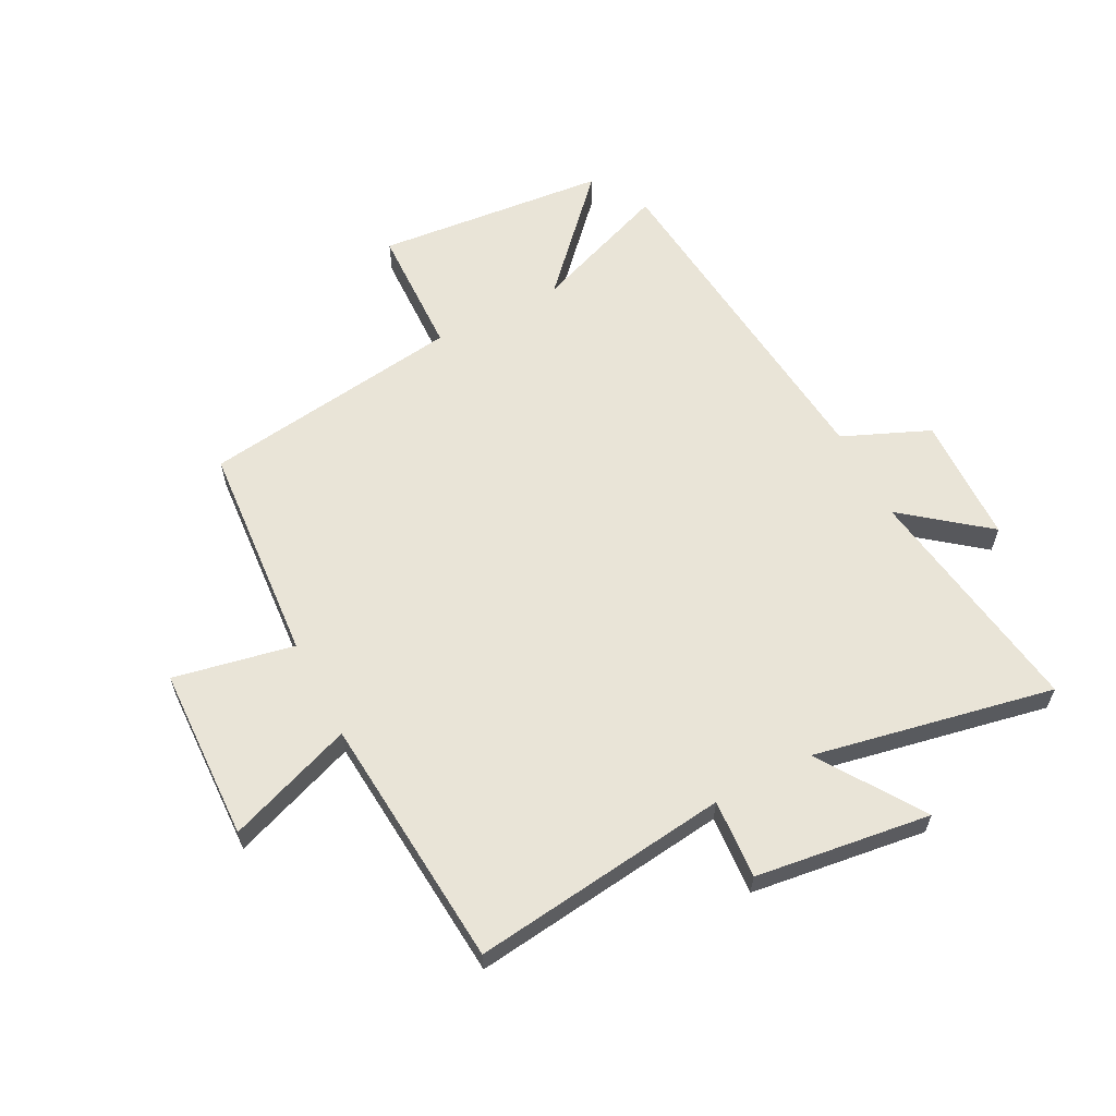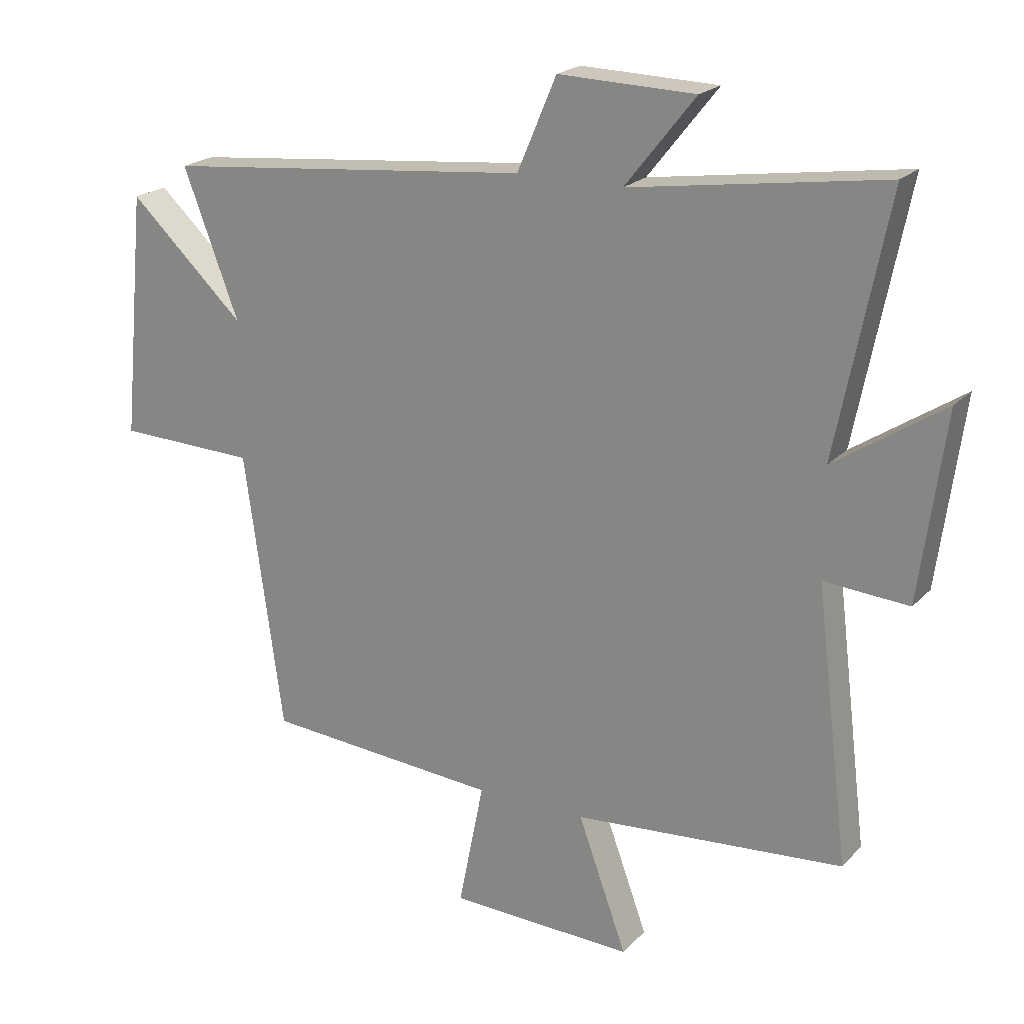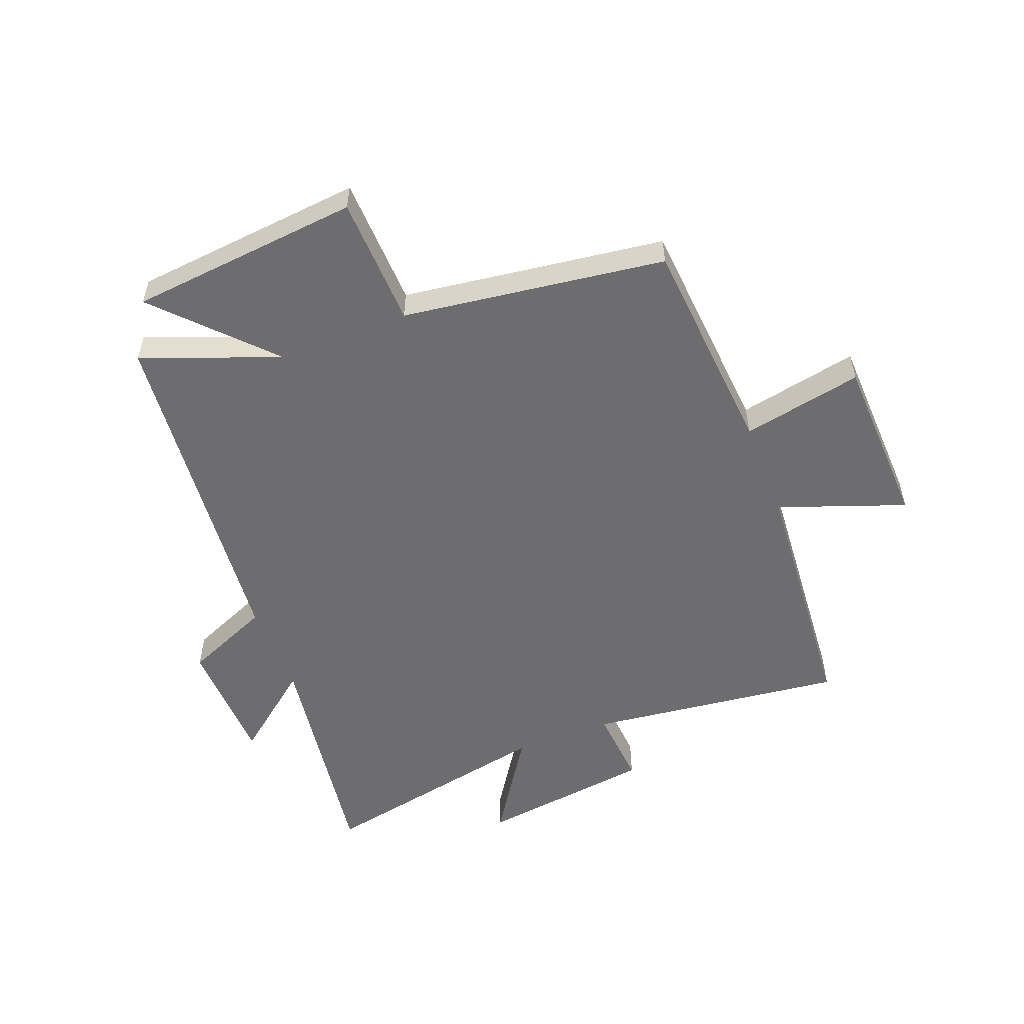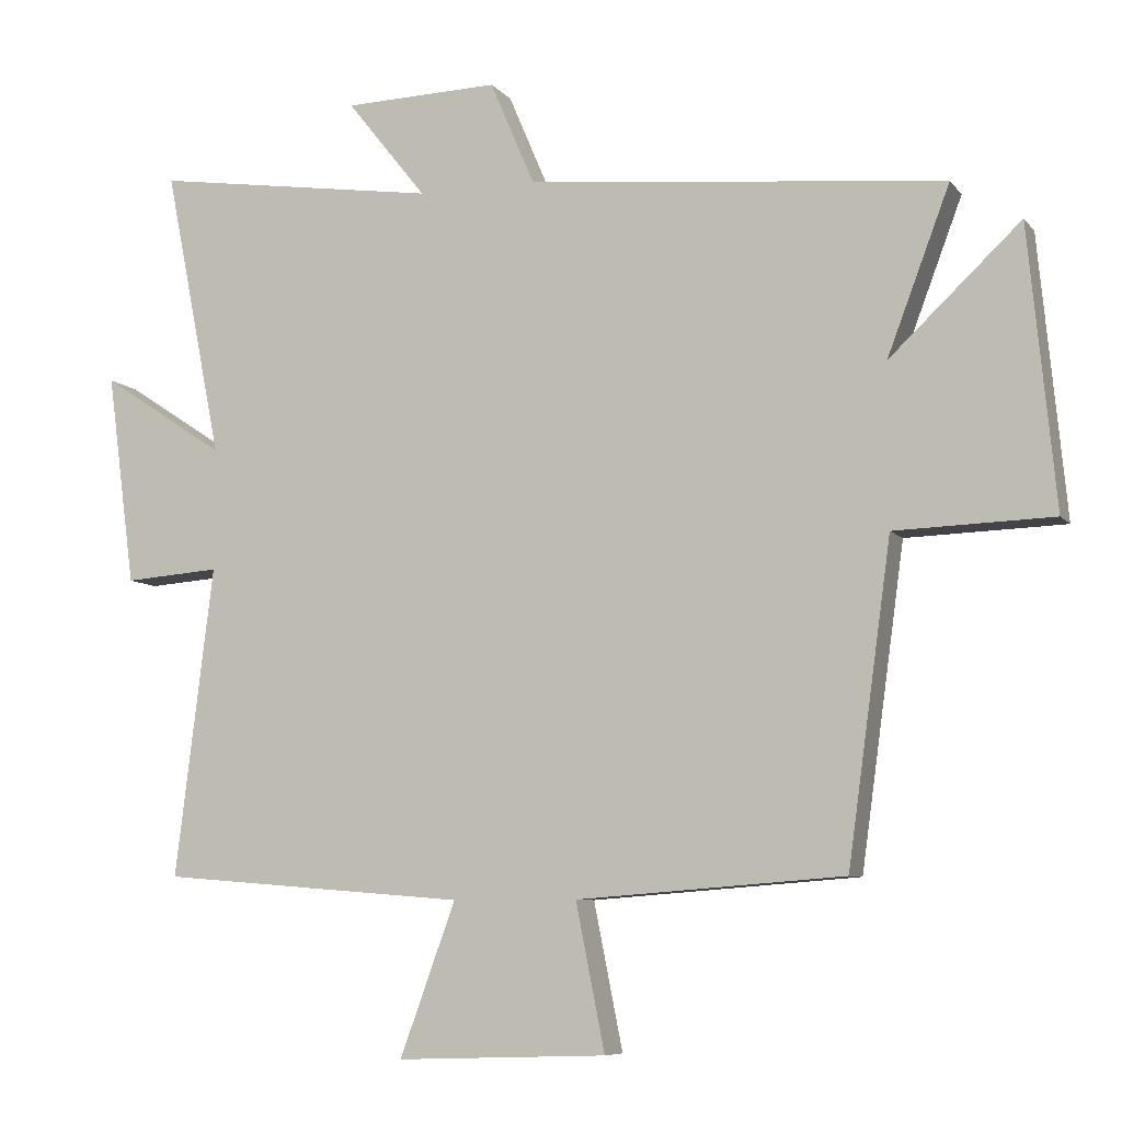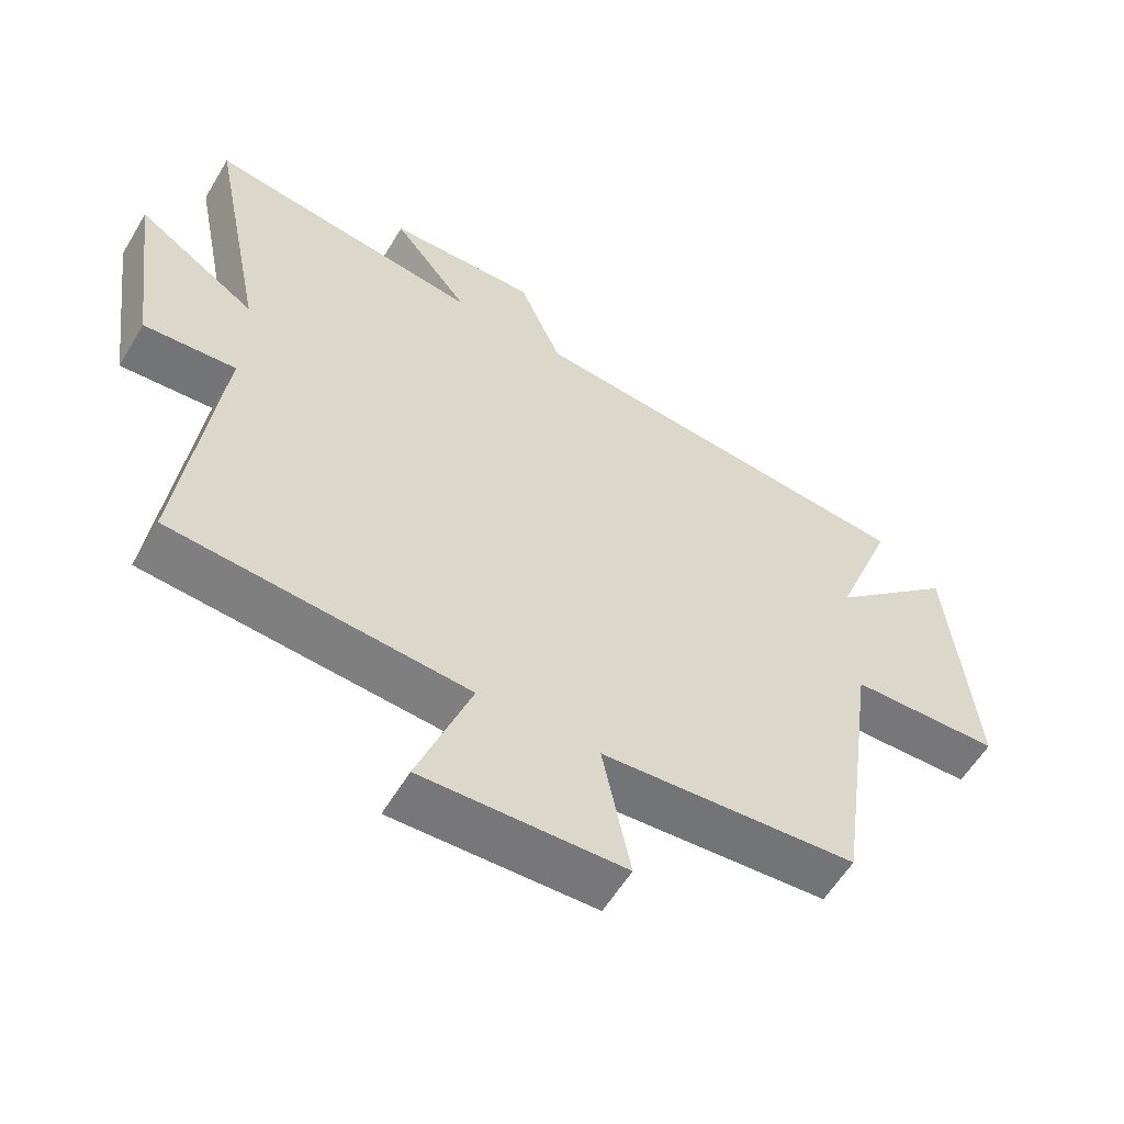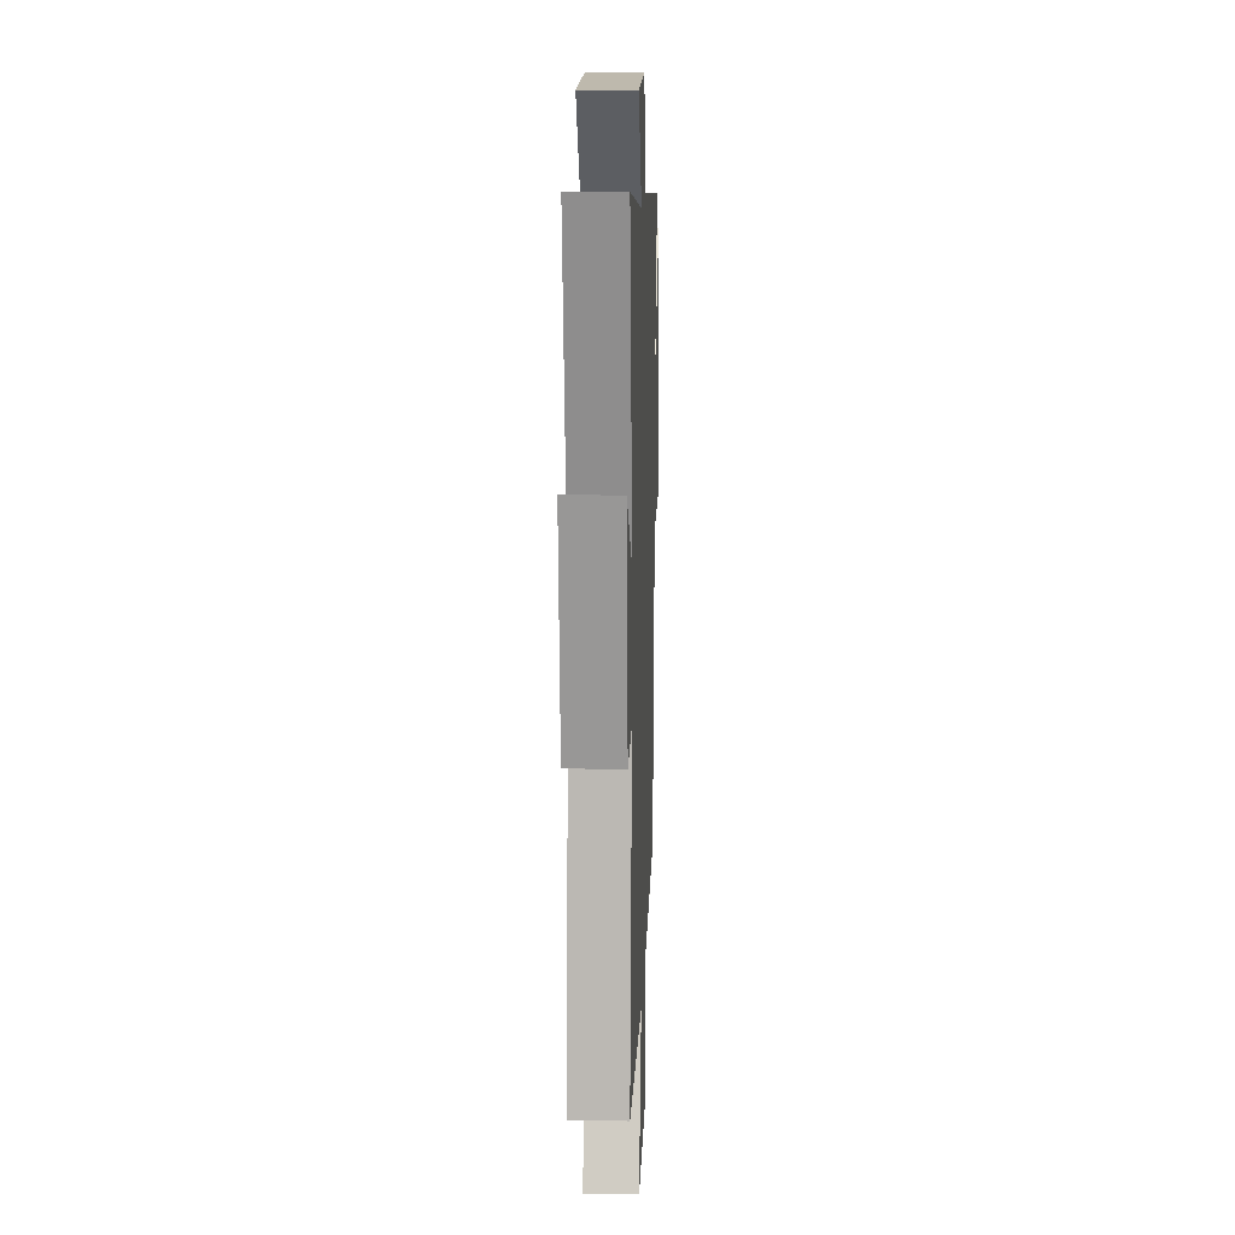
<metadata>
{"format":"obj","ext":"obj","renderer":"f3d","projection":"perspective","resolution":1024,"background":"white","views":[{"elev":60.9,"azim":-117.5,"up":"+Y"},{"elev":21.0,"azim":-149.8,"up":"+Z"},{"elev":-54.1,"azim":111.3,"up":"+Y"},{"elev":-7.7,"azim":21.2,"up":"+Z"},{"elev":-58.0,"azim":-30.7,"up":"+Z"},{"elev":13.8,"azim":-87.9,"up":"+Z"}]}
</metadata>
<code>
v -0.582 0.07 0.56
v -0.175 0.07 0.5
v -0.288 0.07 0.642
v -0.068 0.07 0.648
v -0.005 0.07 0.5
v 0.589 0.07 0.441
v 0.5 0.07 0.206
v 0.686 0.07 0.381
v 0.724 0.07 -0.015
v 0.5 0.07 -0.022
v 0.438 0.07 -0.471
v 0.059 0.07 -0.5
v 0.1 0.07 -0.706
v -0.198 0.07 -0.716
v -0.119 0.07 -0.5
v -0.554 0.07 -0.465
v -0.5 0.07 -0.025
v -0.636 0.07 -0.035
v -0.676 0.07 0.265
v -0.5 0.07 0.149
v -0.582 0 0.56
v -0.175 0 0.5
v -0.288 0 0.642
v -0.068 0 0.648
v -0.005 0 0.5
v 0.589 0 0.441
v 0.5 0 0.206
v 0.686 0 0.381
v 0.724 0 -0.015
v 0.5 0 -0.022
v 0.438 0 -0.471
v 0.059 0 -0.5
v 0.1 0 -0.706
v -0.198 0 -0.716
v -0.119 0 -0.5
v -0.554 0 -0.465
v -0.5 0 -0.025
v -0.636 0 -0.035
v -0.676 0 0.265
v -0.5 0 0.149
f 17 18 19 20
f 15 16 17
f 15 17 20
f 12 13 14 15
f 10 11 12 15
f 10 15 20 1
f 7 8 9 10
f 5 6 7
f 5 7 10
f 2 3 4 5
f 2 5 10
f 1 2 10
f 40 39 38 37
f 37 36 35
f 40 37 35
f 35 34 33 32
f 35 32 31 30
f 21 40 35 30
f 30 29 28 27
f 27 26 25
f 30 27 25
f 25 24 23 22
f 30 25 22
f 30 22 21
f 1 21 22 2
f 2 22 23 3
f 3 23 24 4
f 4 24 25 5
f 5 25 26 6
f 6 26 27 7
f 7 27 28 8
f 8 28 29 9
f 9 29 30 10
f 10 30 31 11
f 11 31 32 12
f 12 32 33 13
f 13 33 34 14
f 14 34 35 15
f 15 35 36 16
f 16 36 37 17
f 17 37 38 18
f 18 38 39 19
f 19 39 40 20
f 20 40 21 1

</code>
